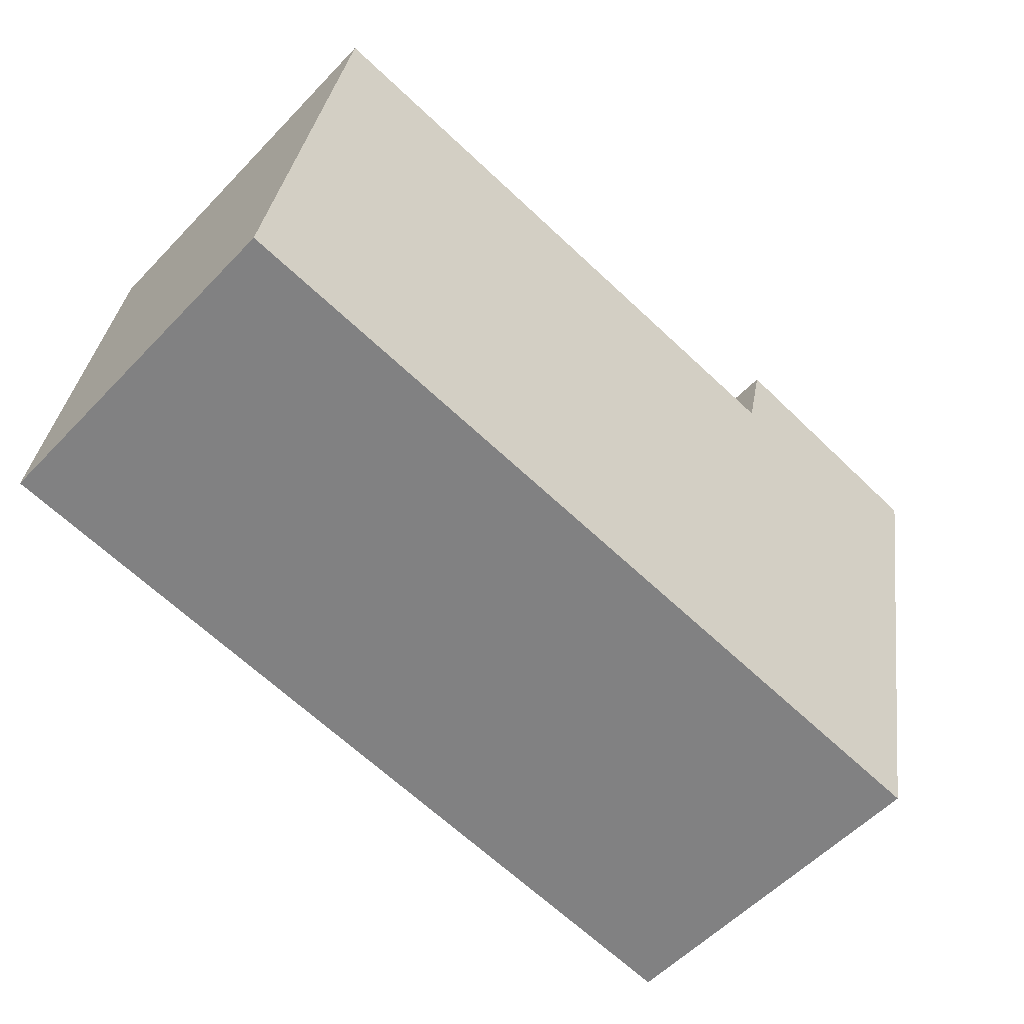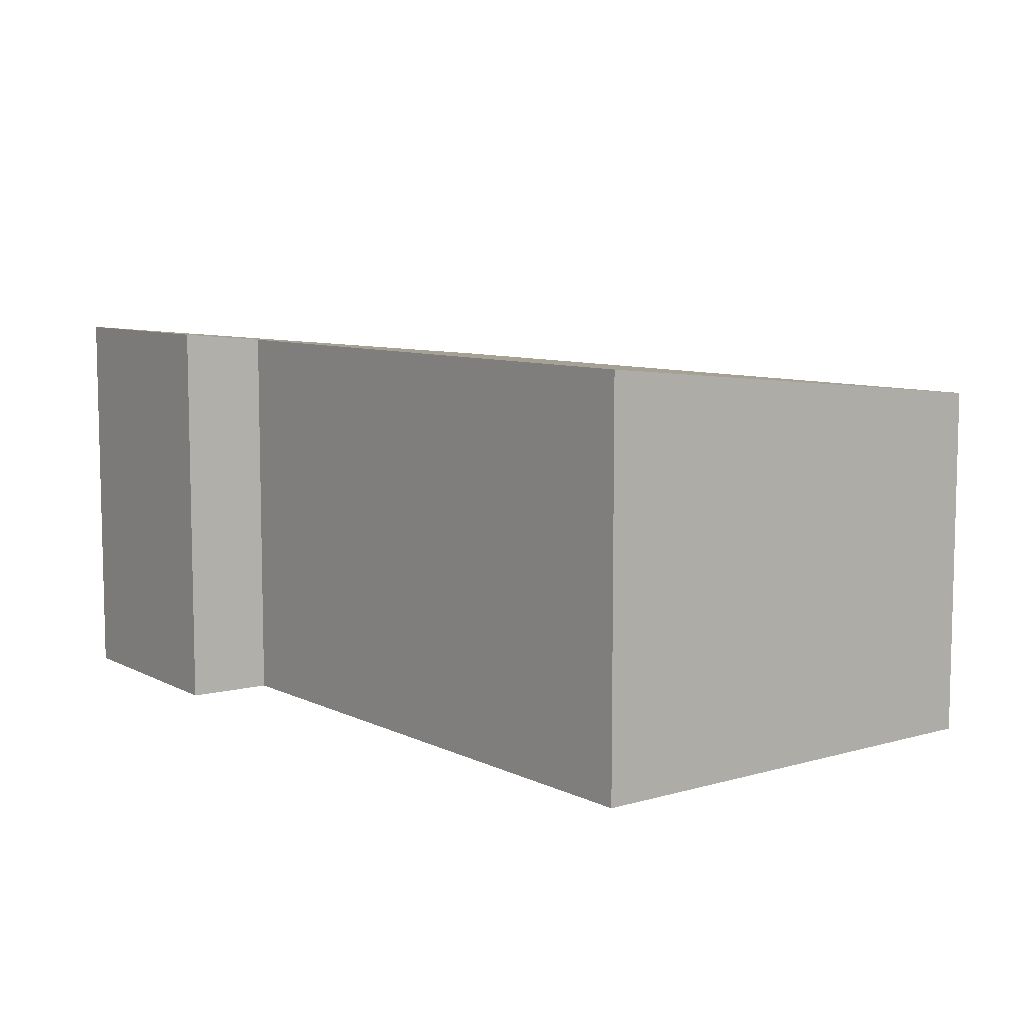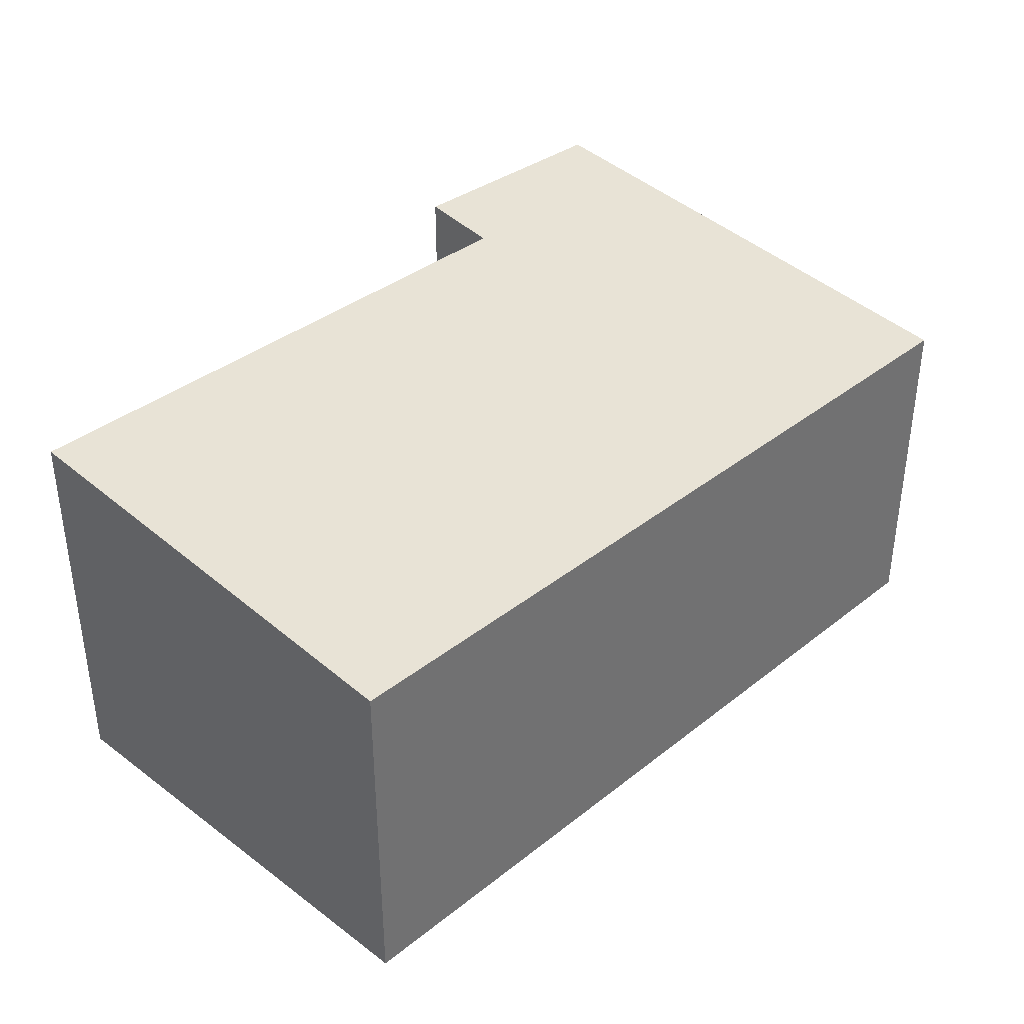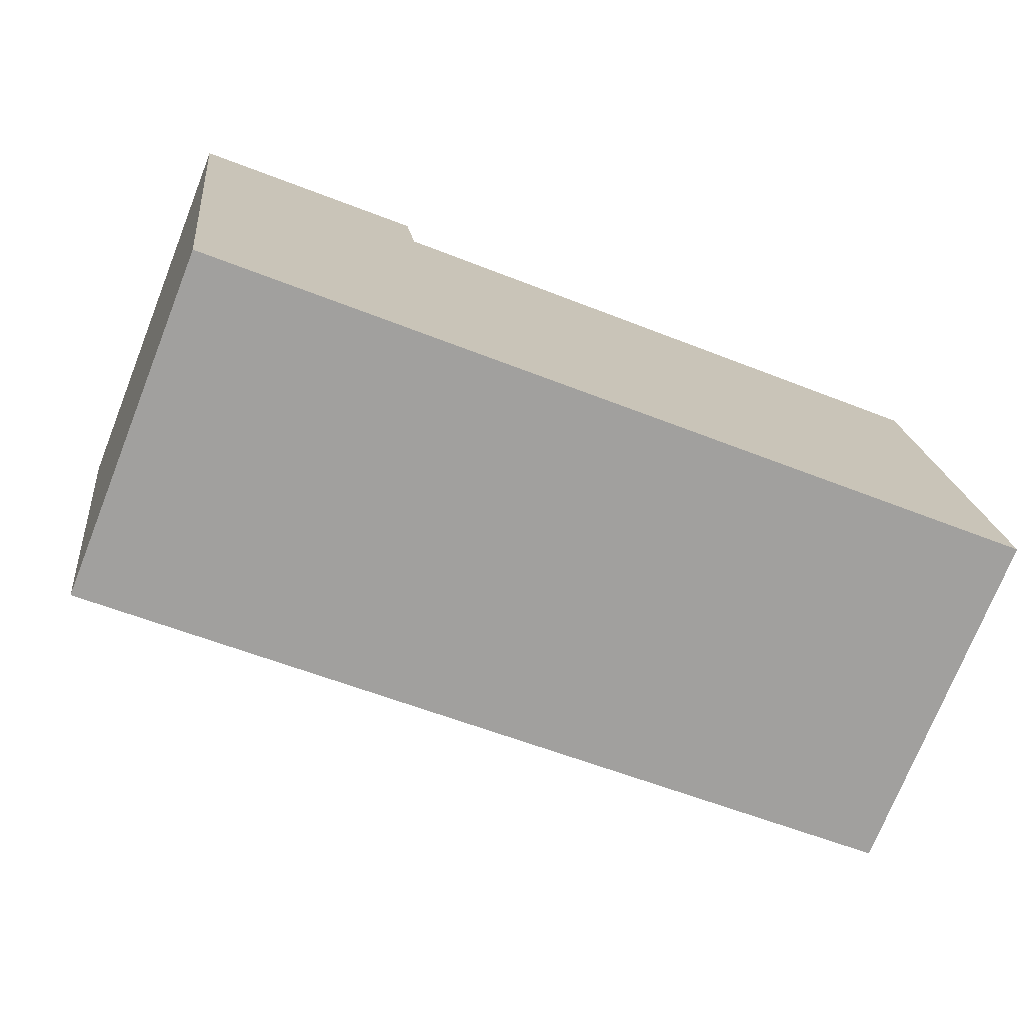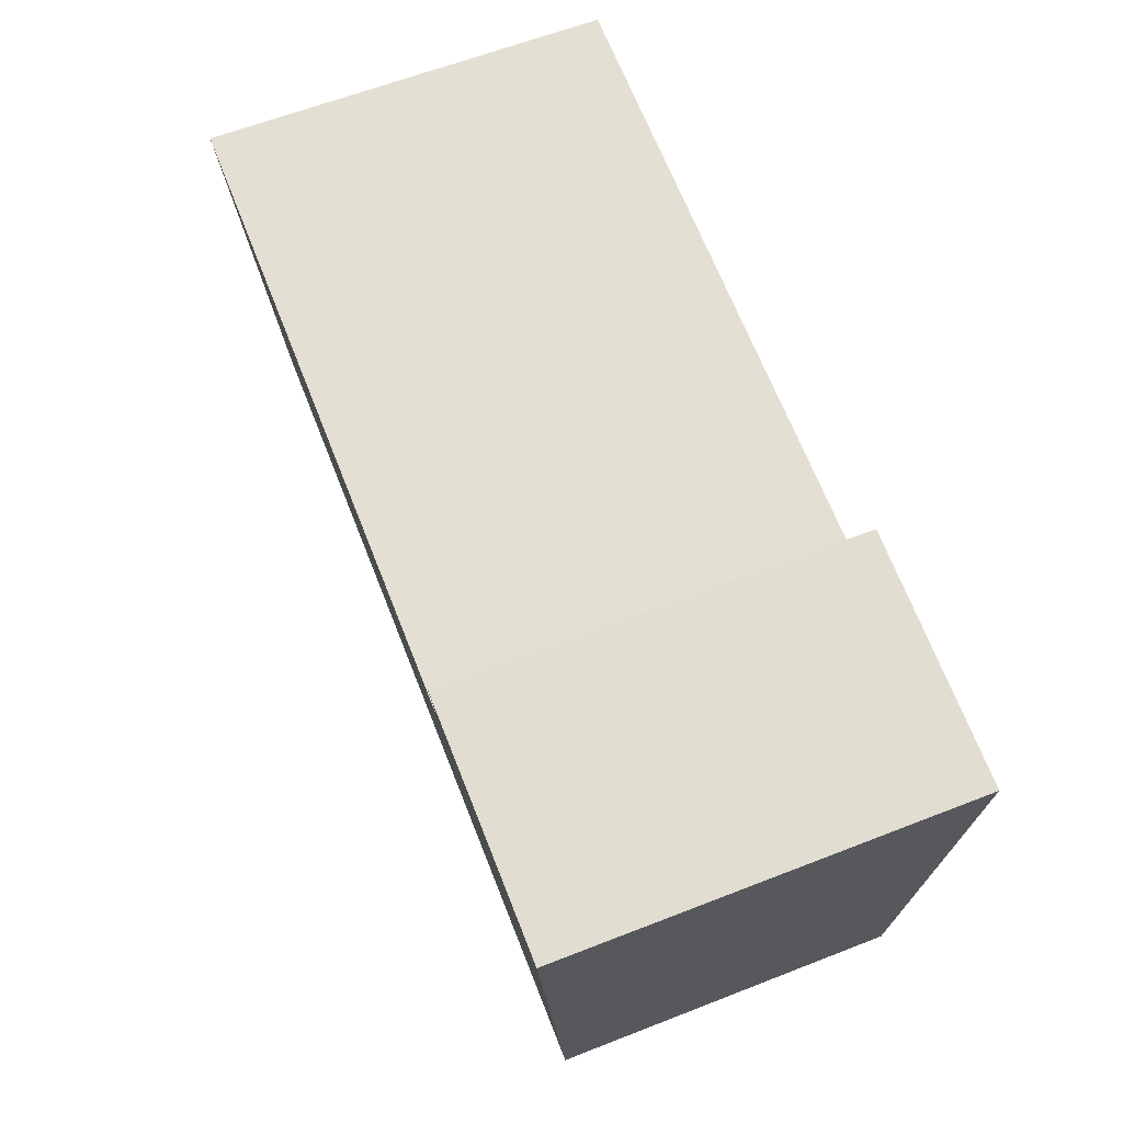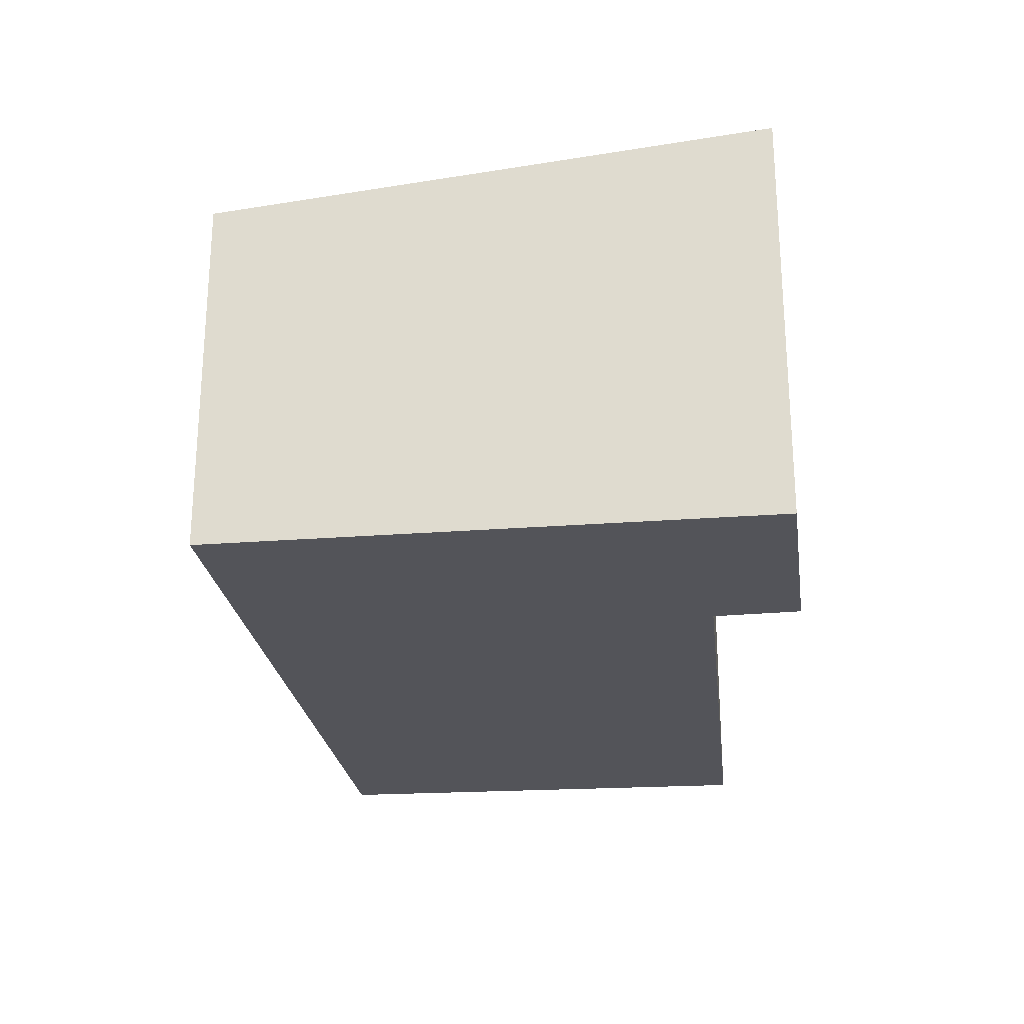
<metadata>
{"format":"obj","ext":"obj","renderer":"f3d","projection":"perspective","resolution":1024,"background":"white","views":[{"elev":-57.1,"azim":136.9,"up":"+Z"},{"elev":8.0,"azim":46.7,"up":"+Y"},{"elev":36.9,"azim":128.6,"up":"+Y"},{"elev":-73.6,"azim":-21.6,"up":"+Z"},{"elev":61.9,"azim":-111.7,"up":"+Z"},{"elev":-23.7,"azim":-89.3,"up":"+Y"}]}
</metadata>
<code>
v  0.606 3.281 -5.056
v  8.06 3.679 0.097
v  8.447 3.275 -4.244
v  2.366 3.684 -0.486
v  0 3.754 2.299e-16
v  2.246 3.759 0.31
v  8.06 -5.94e-18 0.097
v  8.447 2.599e-16 -4.244
v  2.246 -1.898e-17 0.31
v  2.366 2.976e-17 -0.486
v  0.606 3.096e-16 -5.056
v  0 0 0
g defaultobject
f 1 2 3
f 2 1 4
f 4 1 5
f 4 5 6
f 7 3 2
f 3 7 8
f 9 4 6
f 4 9 10
f 3 11 1
f 11 3 8
f 1 12 5
f 12 1 11
f 5 9 6
f 9 5 12
f 10 2 4
f 2 10 7
f 7 11 8
f 11 7 10
f 11 10 9
f 11 9 12

</code>
